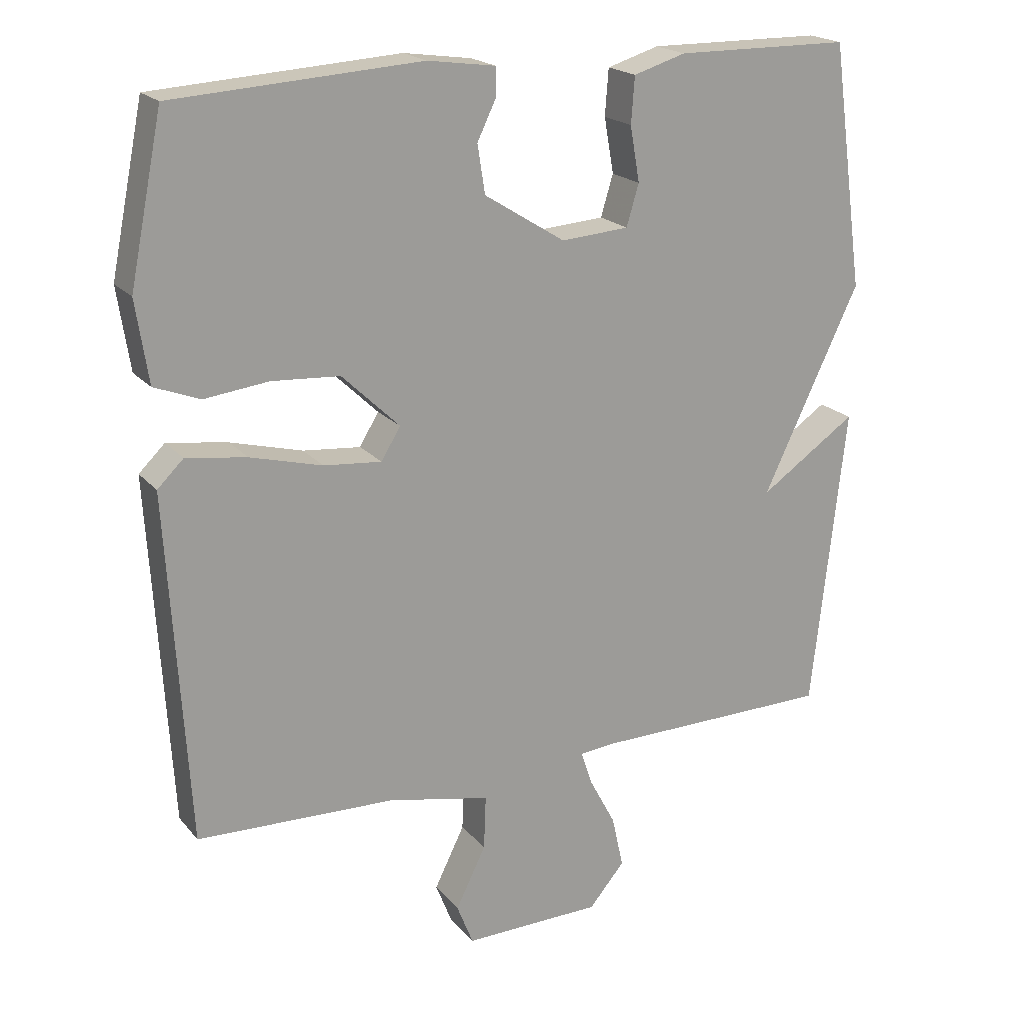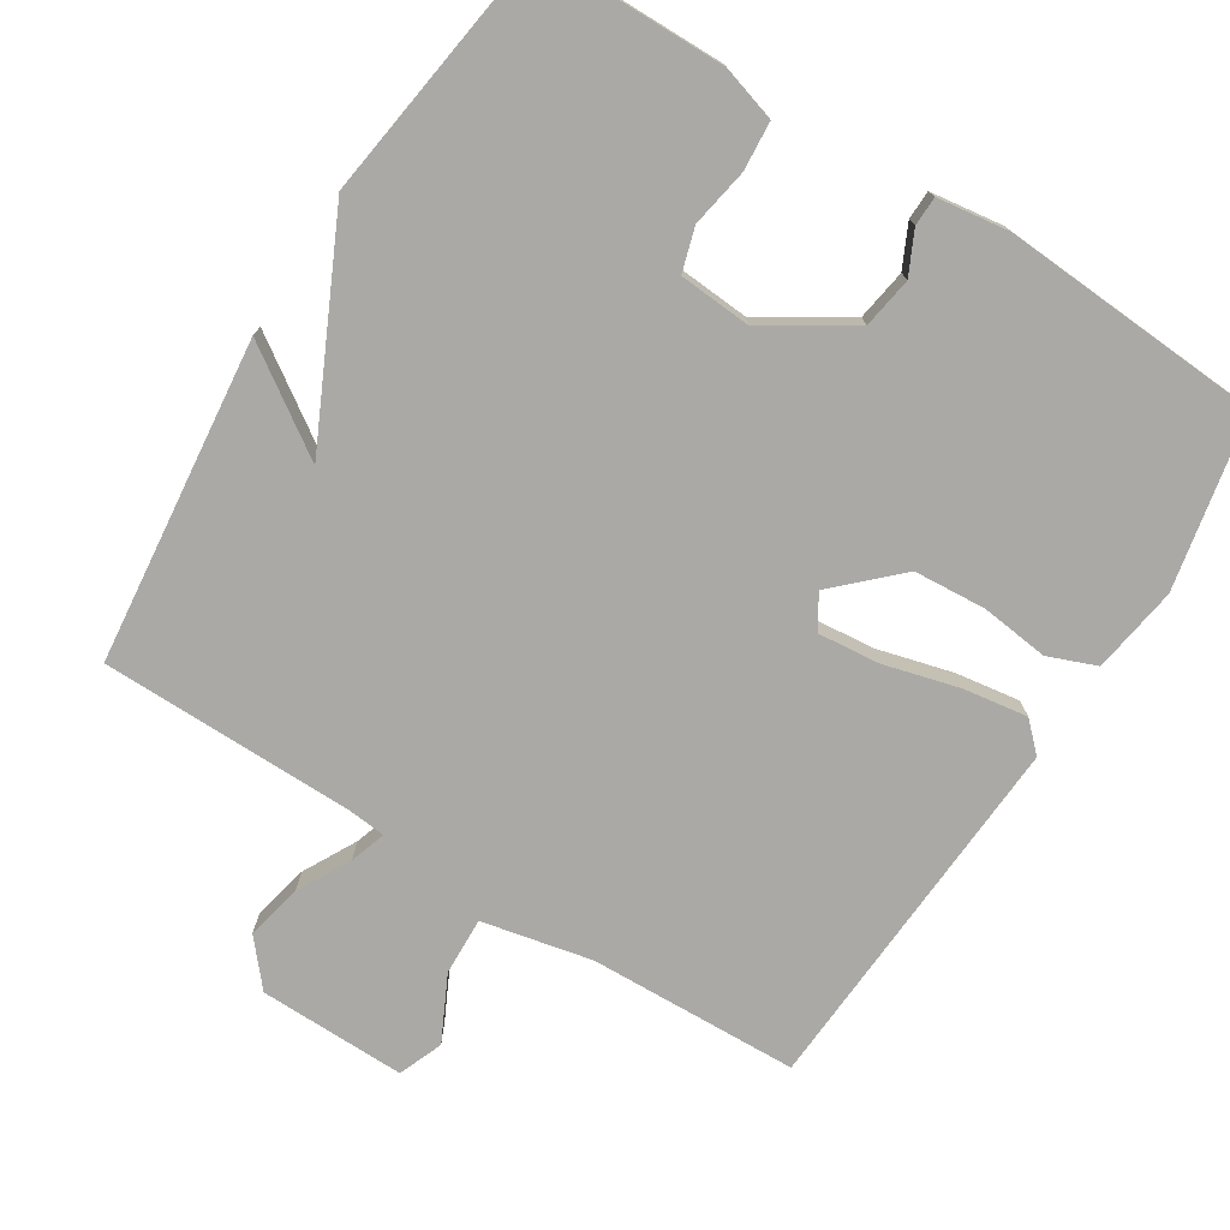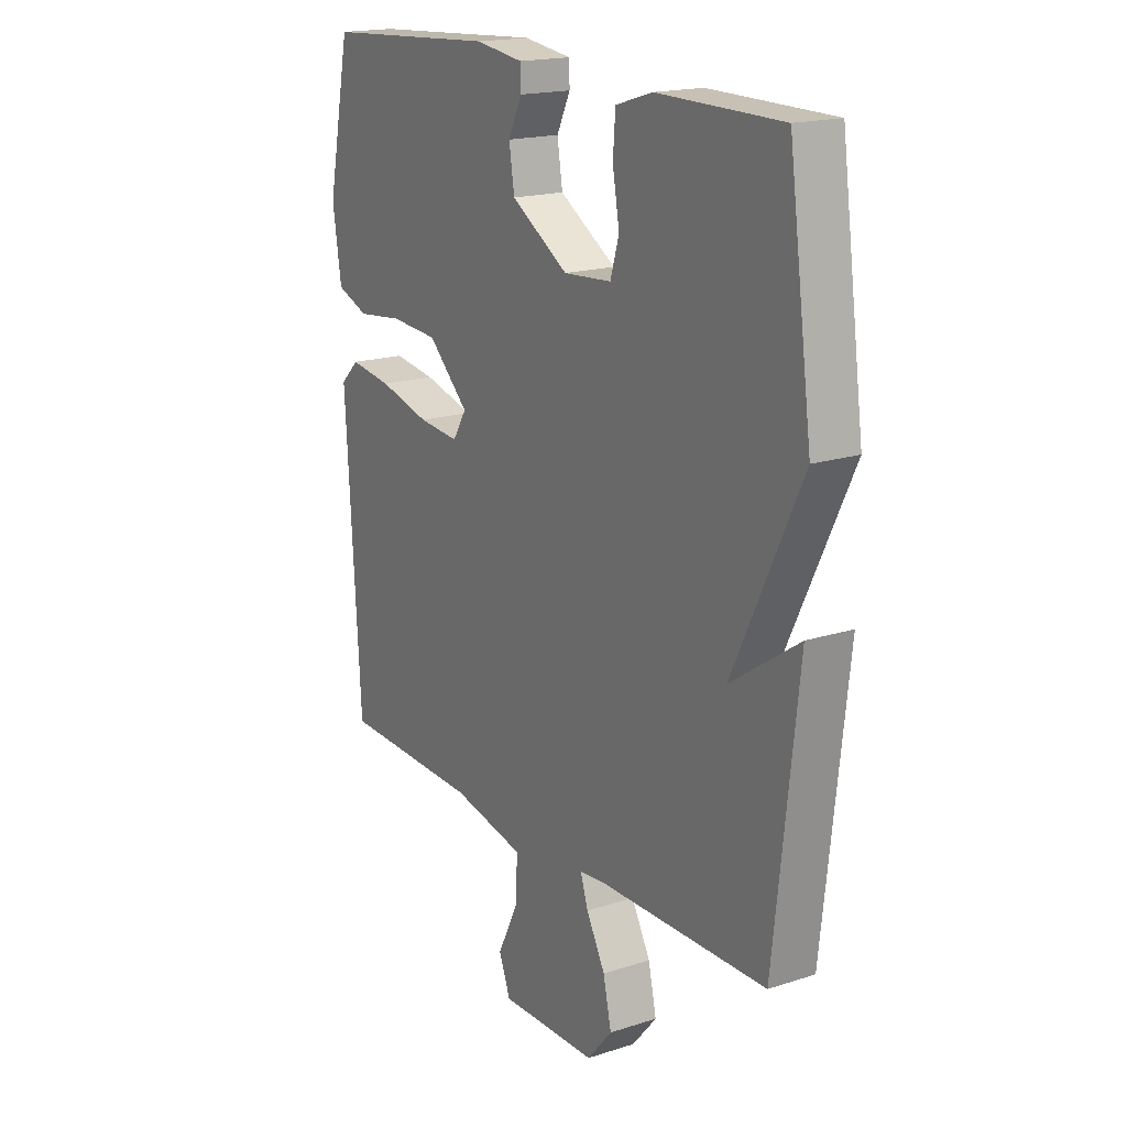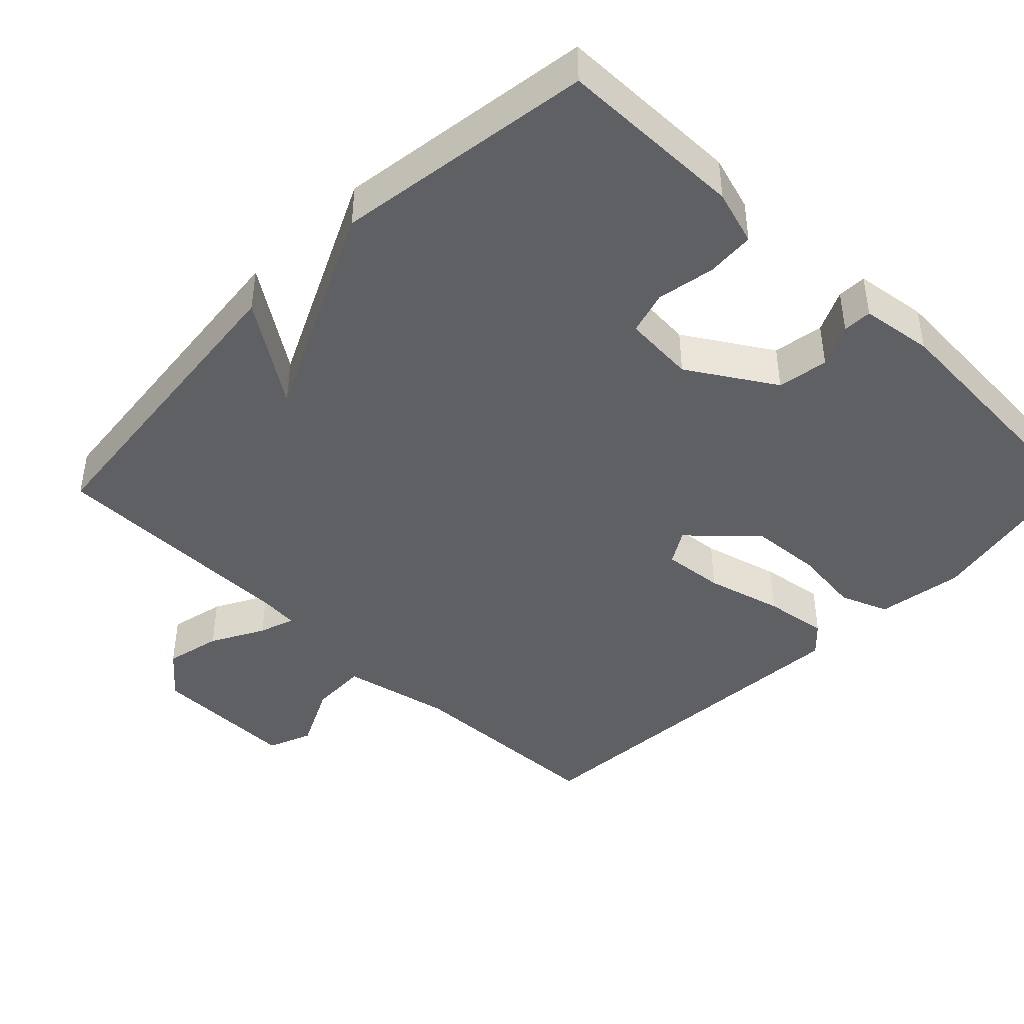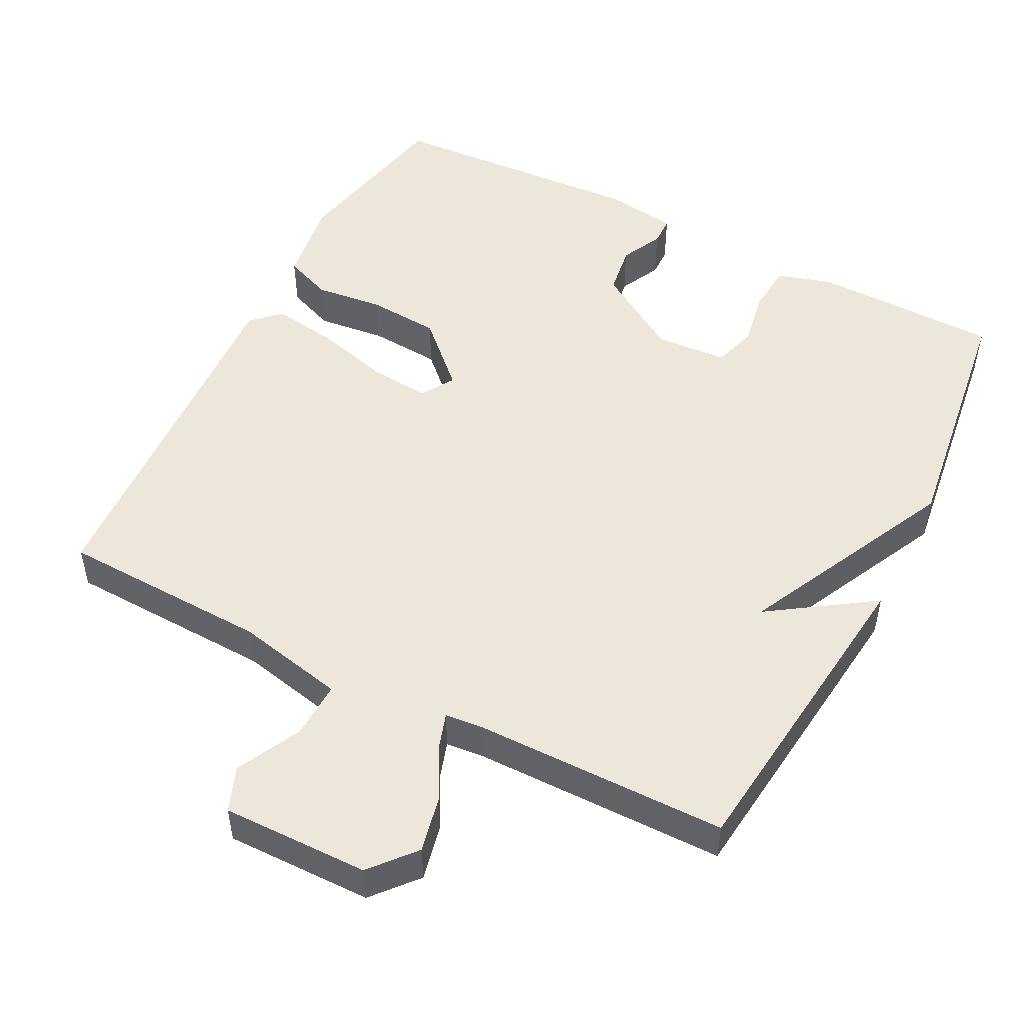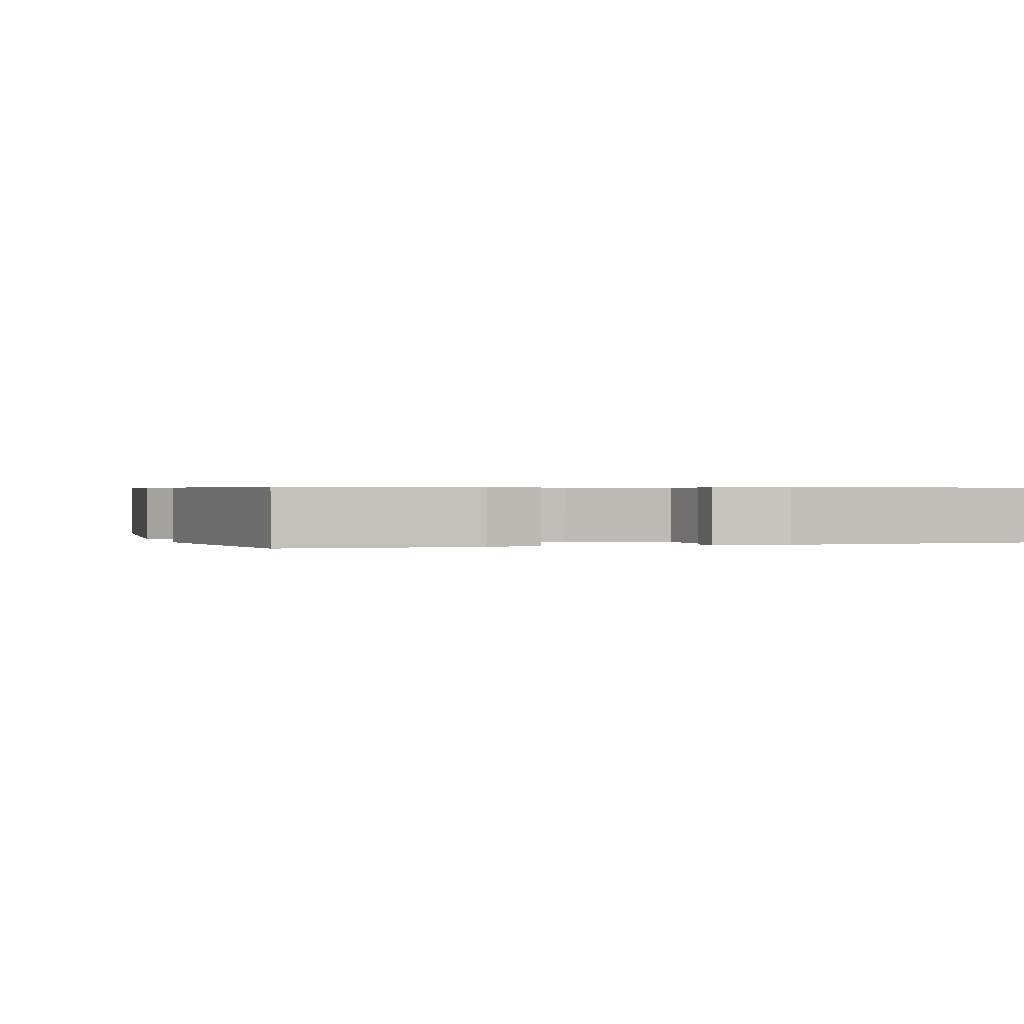
<metadata>
{"format":"obj","ext":"obj","renderer":"f3d","projection":"perspective","resolution":1024,"background":"white","views":[{"elev":20.0,"azim":152.1,"up":"+Z"},{"elev":-75.4,"azim":-32.2,"up":"+Y"},{"elev":18.0,"azim":-122.2,"up":"+Z"},{"elev":-43.1,"azim":-44.4,"up":"+Y"},{"elev":50.3,"azim":-152.7,"up":"+Y"},{"elev":0.5,"azim":-18.6,"up":"+Y"}]}
</metadata>
<code>
v -0.5 0.07 -0.5
v -0.549 0.07 -0.056
v -0.407 0.07 -0.152
v -0.549 0.07 0.144
v -0.5 0.07 0.5
v -0.244 0.07 0.503
v -0.168 0.07 0.48
v -0.163 0.07 0.413
v -0.177 0.07 0.333
v -0.159 0.07 0.273
v -0.06 0.07 0.266
v 0.058 0.07 0.34
v 0.069 0.07 0.41
v 0.041 0.07 0.468
v 0.042 0.07 0.508
v 0.141 0.07 0.522
v 0.5 0.07 0.5
v 0.548 0.07 0.263
v 0.53 0.07 0.144
v 0.464 0.07 0.118
v 0.37 0.07 0.129
v 0.271 0.07 0.122
v 0.187 0.07 0.041
v 0.215 0.07 -0.005
v 0.299 0.07 0.003
v 0.404 0.07 0.031
v 0.492 0.07 0.044
v 0.53 0.07 0.007
v 0.5 0.07 -0.5
v 0.211 0.07 -0.51
v 0.061 0.07 -0.542
v 0.064 0.07 -0.621
v 0.108 0.07 -0.71
v 0.084 0.07 -0.771
v -0.118 0.07 -0.768
v -0.17 0.07 -0.707
v -0.153 0.07 -0.63
v -0.114 0.07 -0.557
v -0.098 0.07 -0.508
v -0.151 0.07 -0.503
v -0.5 0 -0.5
v -0.549 0 -0.056
v -0.407 0 -0.152
v -0.549 0 0.144
v -0.5 0 0.5
v -0.244 0 0.503
v -0.168 0 0.48
v -0.163 0 0.413
v -0.177 0 0.333
v -0.159 0 0.273
v -0.06 0 0.266
v 0.058 0 0.34
v 0.069 0 0.41
v 0.041 0 0.468
v 0.042 0 0.508
v 0.141 0 0.522
v 0.5 0 0.5
v 0.548 0 0.263
v 0.53 0 0.144
v 0.464 0 0.118
v 0.37 0 0.129
v 0.271 0 0.122
v 0.187 0 0.041
v 0.215 0 -0.005
v 0.299 0 0.003
v 0.404 0 0.031
v 0.492 0 0.044
v 0.53 0 0.007
v 0.5 0 -0.5
v 0.211 0 -0.51
v 0.061 0 -0.542
v 0.064 0 -0.621
v 0.108 0 -0.71
v 0.084 0 -0.771
v -0.118 0 -0.768
v -0.17 0 -0.707
v -0.153 0 -0.63
v -0.114 0 -0.557
v -0.098 0 -0.508
v -0.151 0 -0.503
f 36 37 38
f 35 36 38
f 34 35 38
f 33 34 38
f 32 33 38
f 31 32 38 39
f 30 31 39
f 30 39 40
f 29 30 40
f 28 29 40
f 27 28 40
f 26 27 40
f 25 26 40
f 19 20 21
f 18 19 21
f 17 18 21
f 16 17 21
f 15 16 21
f 14 15 21
f 13 14 21
f 12 13 21 22
f 11 12 22 23
f 7 8 9
f 6 7 9
f 5 6 9
f 4 5 9
f 3 4 9
f 3 9 10
f 40 1 2 3
f 24 25 40 3
f 11 23 24
f 10 11 24
f 3 10 24
f 78 77 76
f 78 76 75
f 78 75 74
f 78 74 73
f 78 73 72
f 79 78 72 71
f 79 71 70
f 80 79 70
f 80 70 69
f 80 69 68
f 80 68 67
f 80 67 66
f 80 66 65
f 61 60 59
f 61 59 58
f 61 58 57
f 61 57 56
f 61 56 55
f 61 55 54
f 61 54 53
f 62 61 53 52
f 63 62 52 51
f 49 48 47
f 49 47 46
f 49 46 45
f 49 45 44
f 49 44 43
f 50 49 43
f 43 42 41 80
f 43 80 65 64
f 64 63 51
f 64 51 50
f 64 50 43
f 1 41 42 2
f 2 42 43 3
f 3 43 44 4
f 4 44 45 5
f 5 45 46 6
f 6 46 47 7
f 7 47 48 8
f 8 48 49 9
f 9 49 50 10
f 10 50 51 11
f 11 51 52 12
f 12 52 53 13
f 13 53 54 14
f 14 54 55 15
f 15 55 56 16
f 16 56 57 17
f 17 57 58 18
f 18 58 59 19
f 19 59 60 20
f 20 60 61 21
f 21 61 62 22
f 22 62 63 23
f 23 63 64 24
f 24 64 65 25
f 25 65 66 26
f 26 66 67 27
f 27 67 68 28
f 28 68 69 29
f 29 69 70 30
f 30 70 71 31
f 31 71 72 32
f 32 72 73 33
f 33 73 74 34
f 34 74 75 35
f 35 75 76 36
f 36 76 77 37
f 37 77 78 38
f 38 78 79 39
f 39 79 80 40
f 40 80 41 1

</code>
